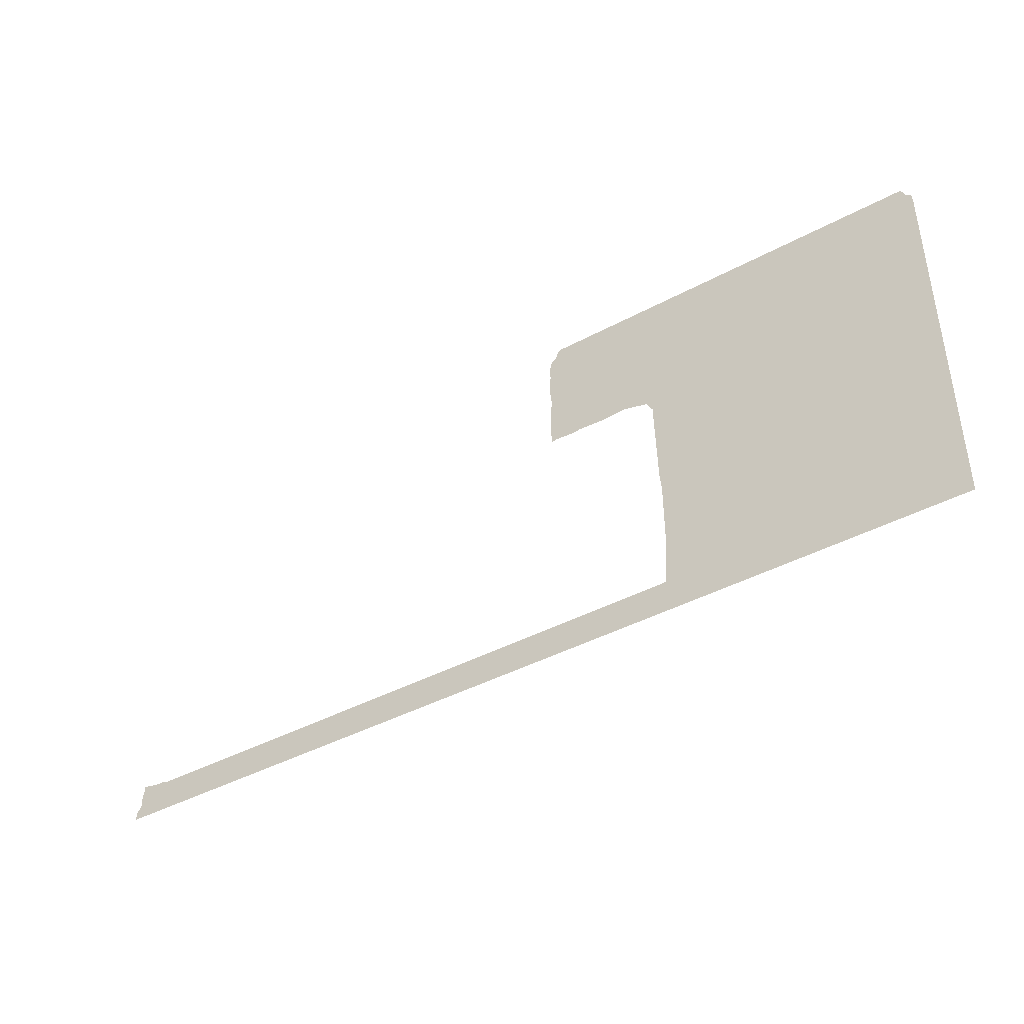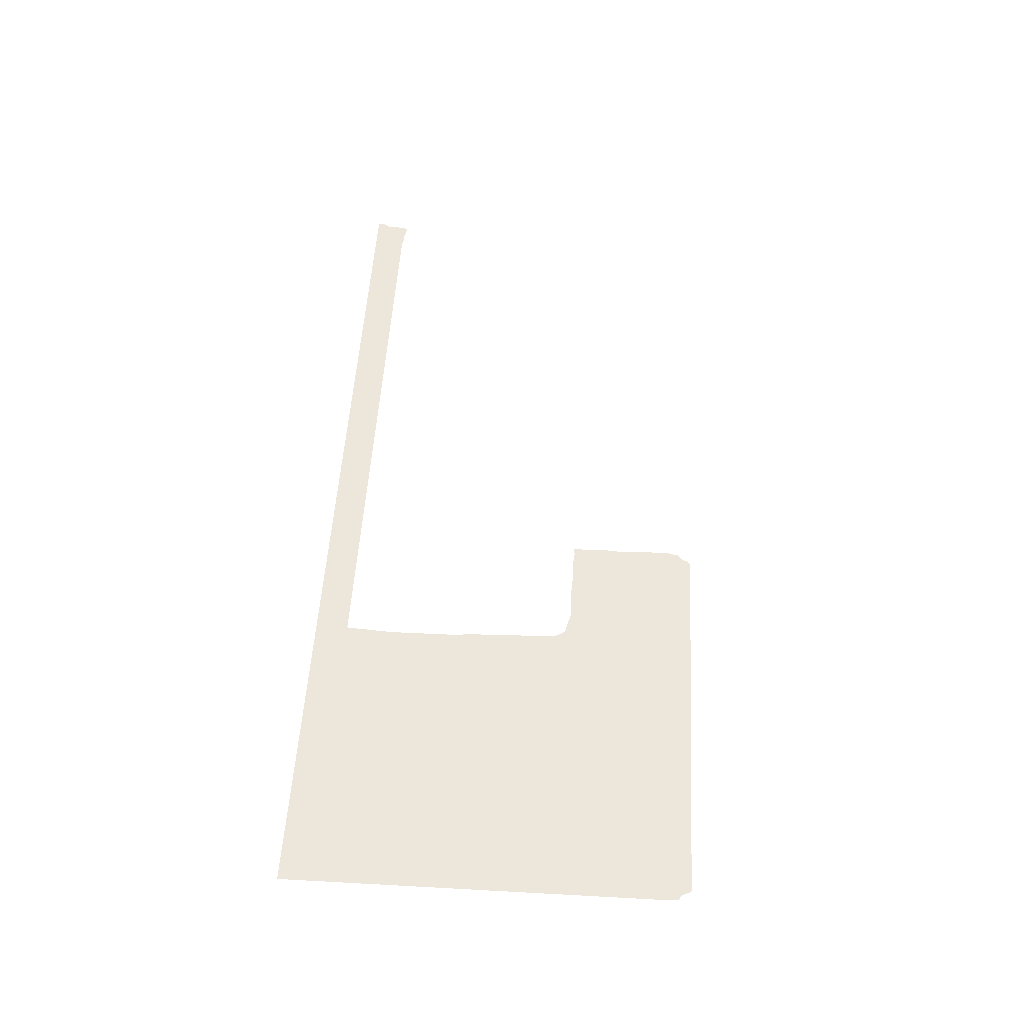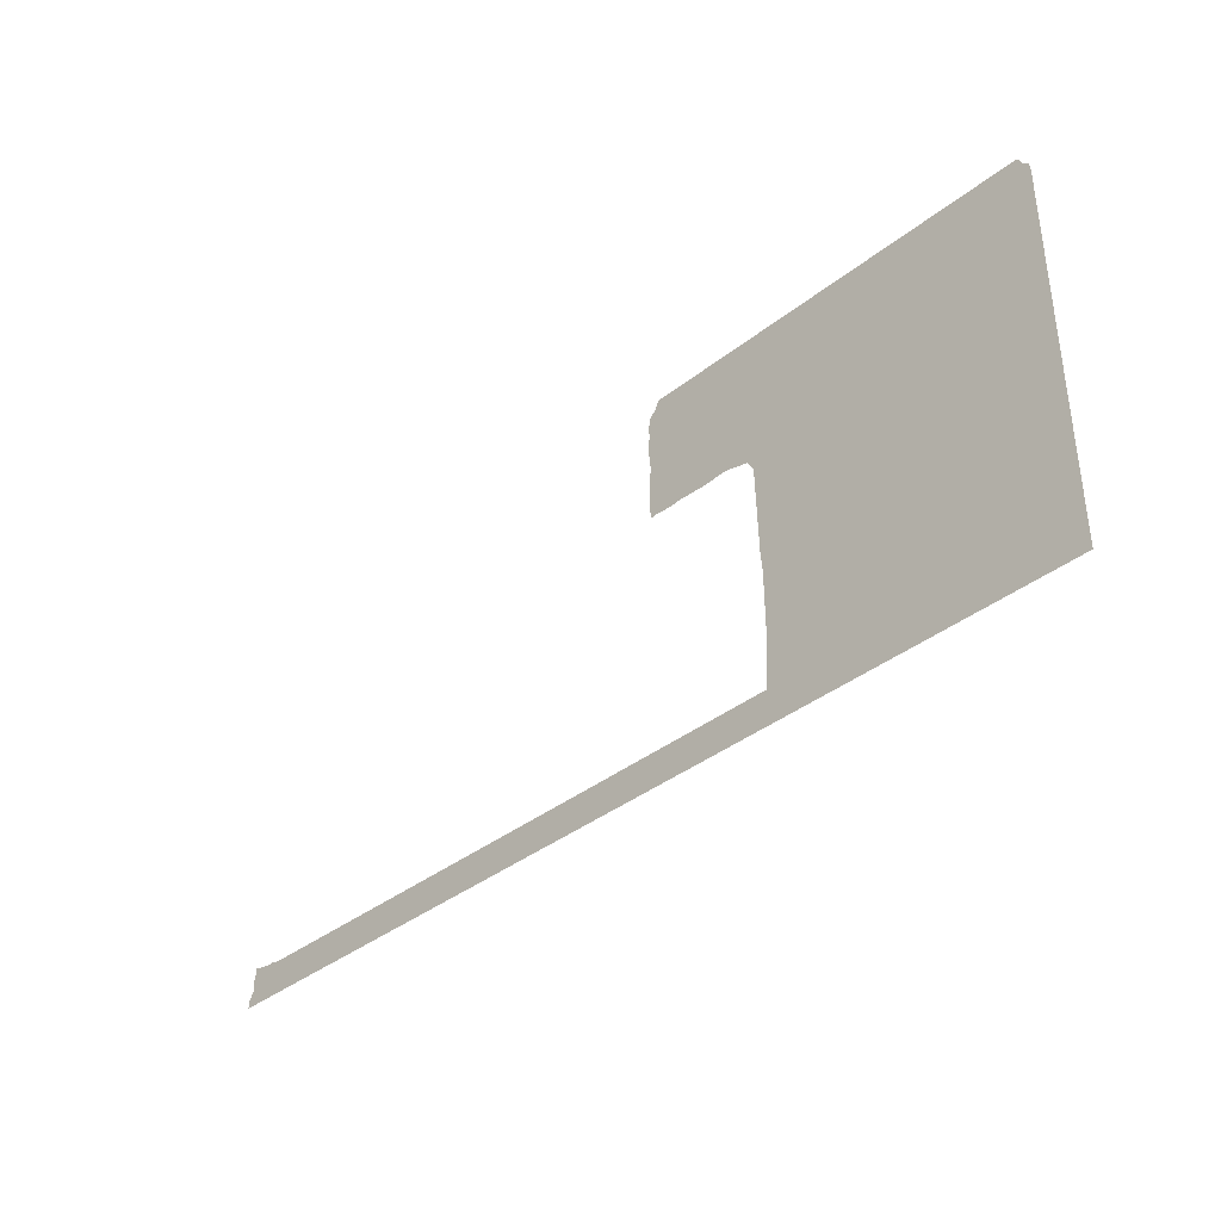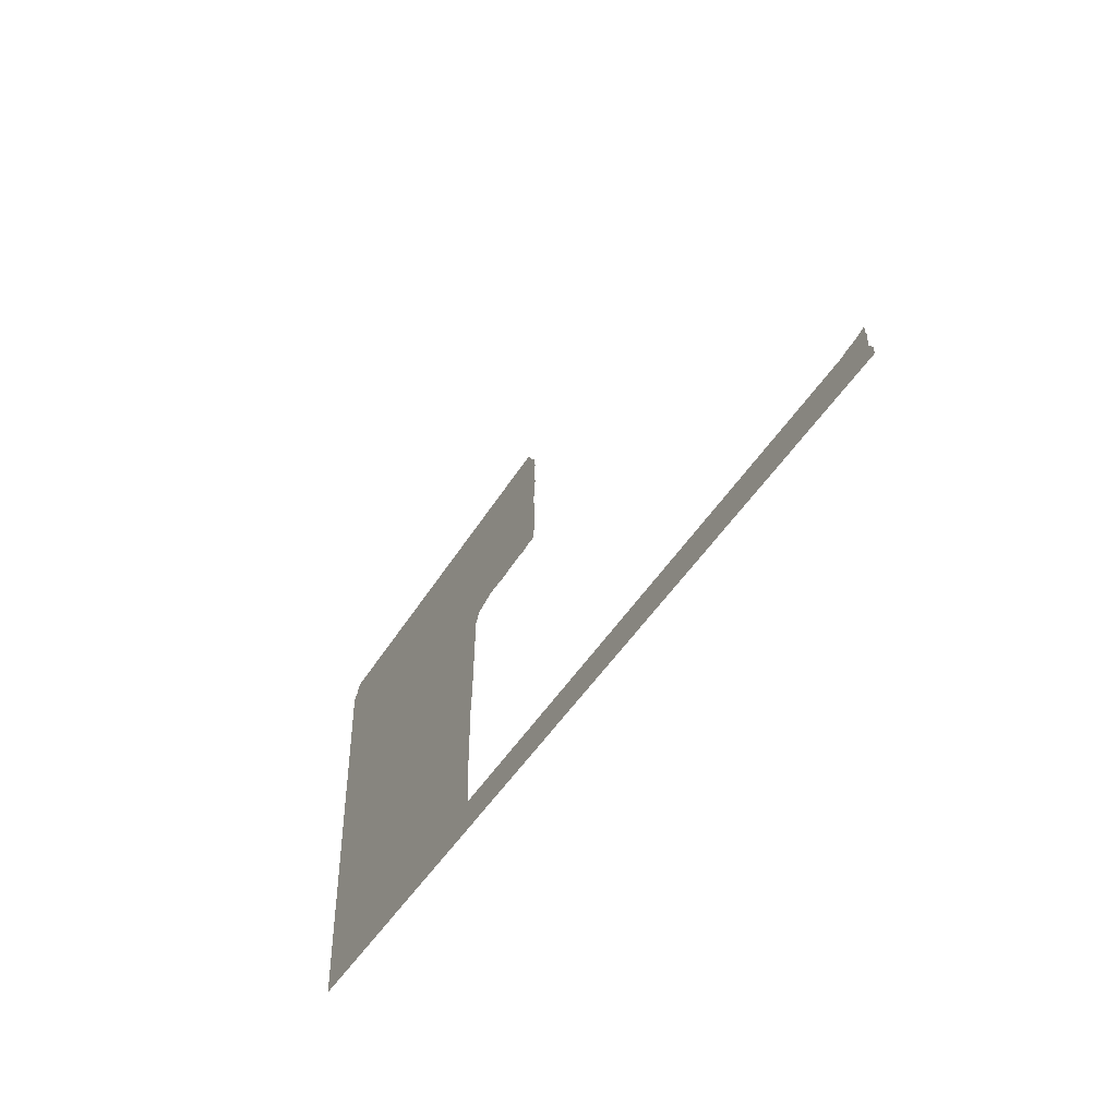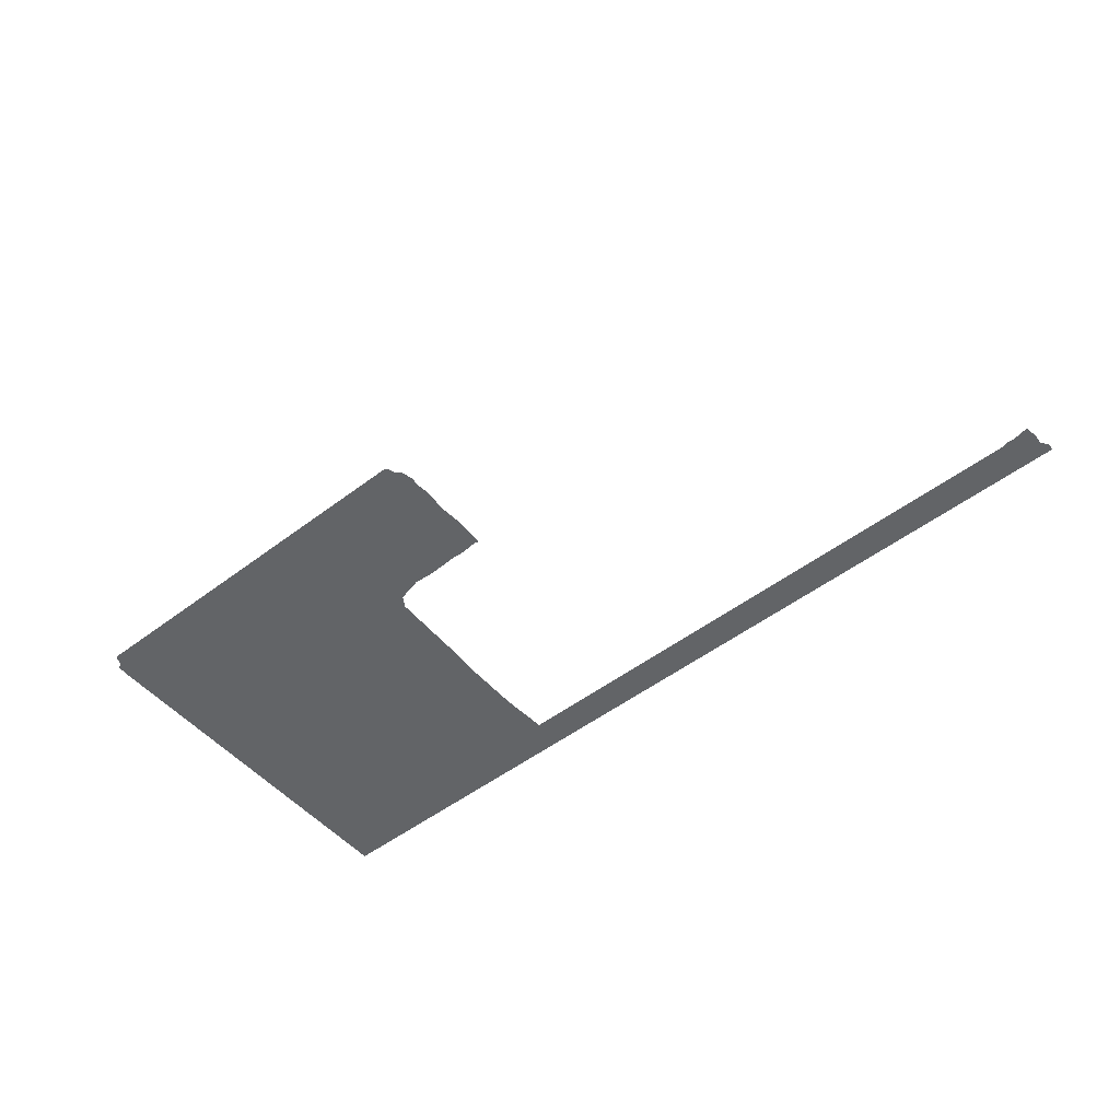
<metadata>
{"format":"obj","ext":"obj","renderer":"f3d","projection":"perspective","resolution":1024,"background":"white","views":[{"elev":-41.7,"azim":-146.9,"up":"+Z"},{"elev":51.9,"azim":-86.6,"up":"+Y"},{"elev":-37.5,"azim":-134.8,"up":"+Z"},{"elev":-45.5,"azim":60.6,"up":"+Z"},{"elev":-51.1,"azim":39.5,"up":"+Y"}]}
</metadata>
<code>
v -0.03451 -1.389 0.9571
v -0.9673 -1.389 0.9568
v -0.9735 -1.389 0.9518
v -0.9805 -1.389 0.9354
v -0.9933 -1.389 0.926
v -0.9952 -1.389 0.9018
v -0.9954 -1.389 0.000883
v 1.219 -1.389 0.000349
v 1.218 -1.389 0.01854
v 1.207 -1.389 0.03574
v 1.208 -1.389 0.063
v 1.204 -1.389 0.07773
v 1.204 -1.389 0.0909
v 1.167 -1.389 0.08375
v 1.148 -1.389 0.08402
v 1.132 -1.389 0.08013
v -0.2881 -1.389 0.08002
v -0.2956 -1.389 0.1946
v -0.2944 -1.389 0.3519
v -0.2901 -1.389 0.3981
v -0.2839 -1.389 0.6107
v -0.268 -1.389 0.6365
v -0.2101 -1.389 0.6511
v -0.1546 -1.389 0.6477
v -0.08553 -1.389 0.6513
v -0.05929 -1.389 0.6491
v -0.01843 -1.389 0.6524
v -0.003812 -1.389 0.6503
v -0.001157 -1.389 0.7235
v -0.005742 -1.389 0.7836
v 0.000107 -1.389 0.8387
v -0.003772 -1.389 0.8728
v -0.001029 -1.389 0.8947
v -0.007969 -1.389 0.9254
v -0.02025 -1.389 0.9349
v -0.02664 -1.389 0.9498
v -0.6653 -1.389 0.7722
f 21 22 37
f 20 21 37
f 22 23 37
f 23 24 37
f 24 25 37
f 1 2 37
f 1 37 36
f 35 36 37
f 34 35 37
f 33 34 37
f 32 33 37
f 31 32 37
f 30 31 37
f 29 30 37
f 28 29 37
f 27 28 37
f 26 27 37
f 25 26 37
f 2 3 37
f 3 4 37
f 4 5 37
f 5 6 37
f 6 7 37
f 19 20 37
f 18 19 37
f 17 18 37
f 7 17 37
f 7 8 17
f 8 16 17
f 8 15 16
f 8 9 15
f 9 14 15
f 9 10 14
f 10 11 14
f 11 12 14
f 12 13 14

</code>
